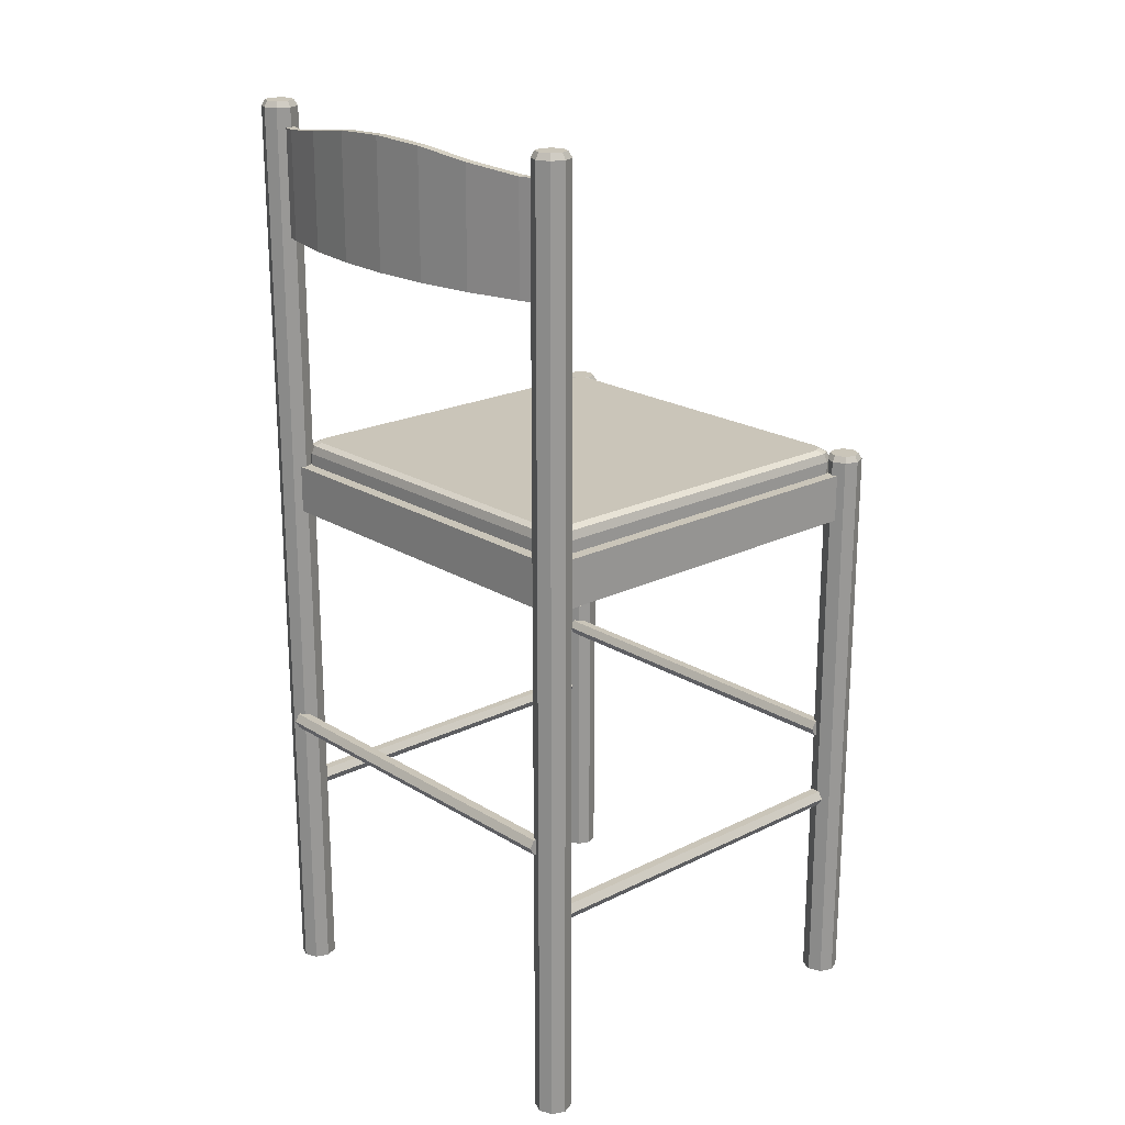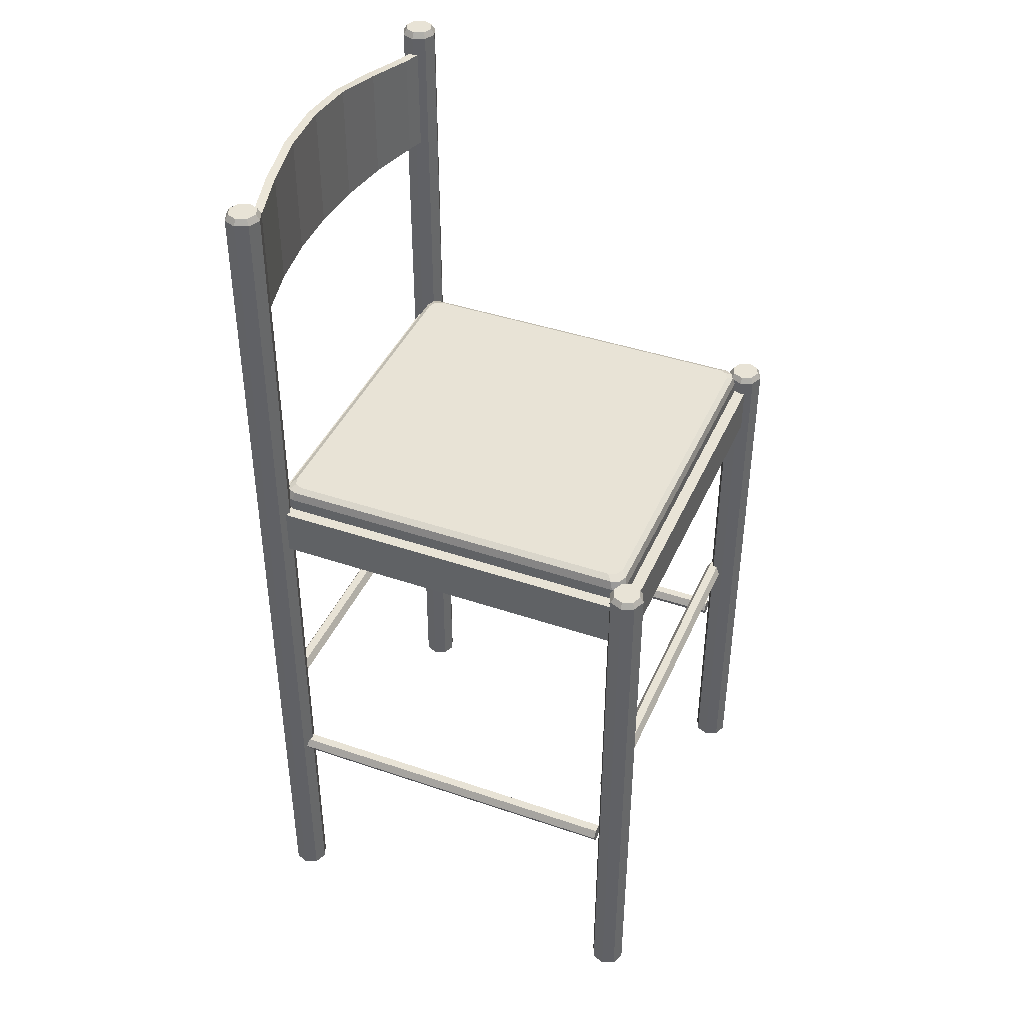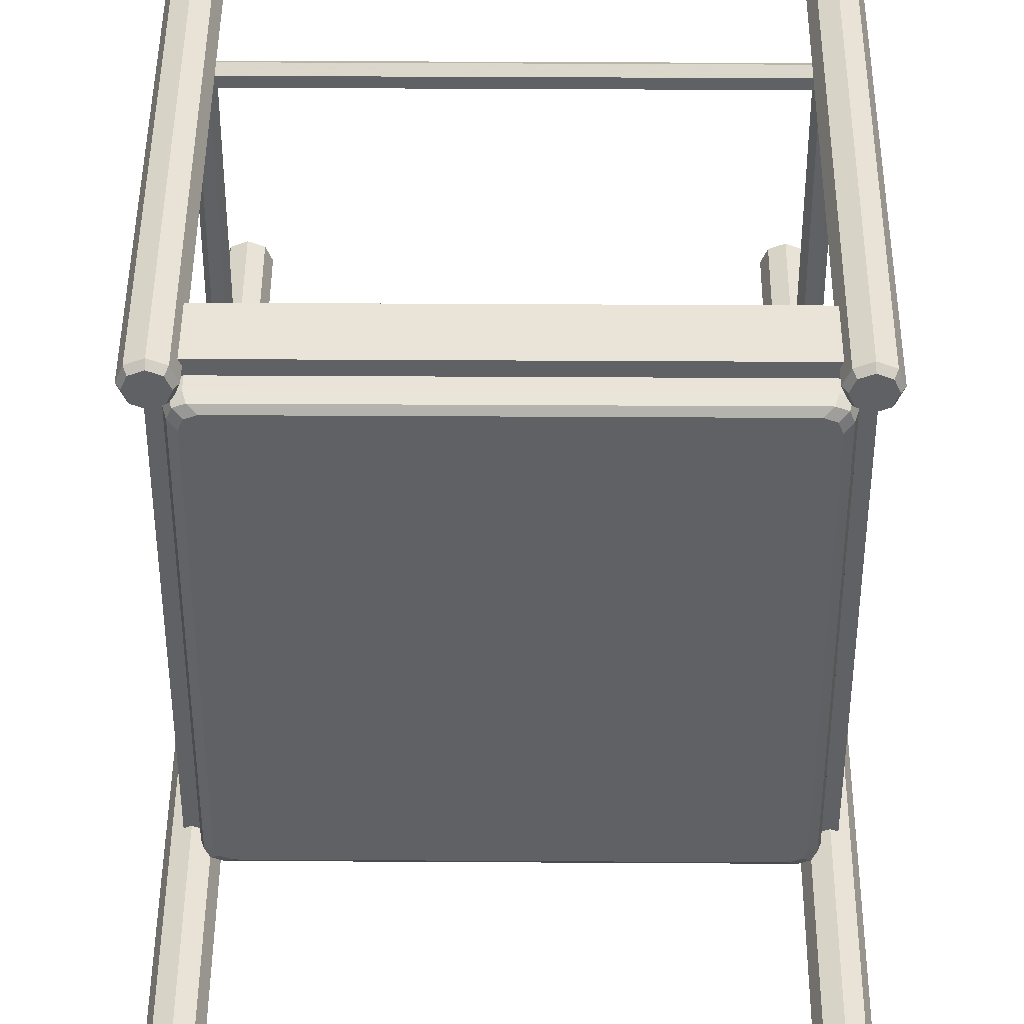
<metadata>
{"format":"obj","ext":"obj","renderer":"f3d","projection":"perspective","resolution":1024,"background":"white","views":[{"elev":20.6,"azim":-131.9,"up":"+Y"},{"elev":41.4,"azim":-67.5,"up":"+Y"},{"elev":43.4,"azim":-179.6,"up":"+Z"}]}
</metadata>
<code>
v 0.2657 1.131 -0.4343
v 0.3959 1.115 -0.4027
v 0.4012 1.115 -0.4235
v 0.2693 1.131 -0.4555
v -2.224e-06 1.157 -0.4596
v 0.1334 1.15 -0.4533
v 0.1352 1.15 -0.4747
v -2.224e-06 1.157 -0.4812
v -0.2657 1.131 -0.4343
v -0.1334 1.15 -0.4533
v -0.1352 1.15 -0.4747
v -0.2693 1.131 -0.4555
v -0.3959 1.115 -0.4028
v -0.4012 1.115 -0.4235
v -0.4532 1.115 -0.4073
v -0.4472 1.115 -0.3867
v 0.4472 1.115 -0.3867
v 0.4532 1.115 -0.4073
v 0.2693 0.8564 -0.4555
v 0.4012 0.8564 -0.4235
v 0.3959 0.8564 -0.4027
v 0.2657 0.8564 -0.4343
v -2.224e-06 0.8564 -0.4812
v 0.1352 0.8564 -0.4747
v 0.1334 0.8564 -0.4533
v -2.224e-06 0.8564 -0.4596
v -0.2693 0.8564 -0.4555
v -0.1352 0.8564 -0.4747
v -0.1334 0.8564 -0.4533
v -0.2657 0.8564 -0.4343
v -0.4012 0.8564 -0.4235
v -0.3959 0.8564 -0.4028
v -0.4472 0.8564 -0.3867
v -0.4532 0.8564 -0.4073
v 0.4532 0.8564 -0.4073
v 0.4472 0.8564 -0.3867
v -0.4457 1.16 -0.3705
v -0.4331 1.16 -0.4008
v -0.4457 1.16 -0.4312
v -0.476 1.16 -0.358
v -0.5063 1.16 -0.3705
v -0.5188 1.16 -0.4008
v -0.5063 1.16 -0.4312
v -0.476 1.16 -0.4437
v -0.476 -1.091 -0.4437
v -0.5063 -1.091 -0.4312
v -0.5188 -1.091 -0.4008
v -0.5063 -1.091 -0.3705
v -0.476 -1.091 -0.358
v -0.4457 -1.091 -0.3705
v -0.4331 -1.091 -0.4008
v -0.4457 -1.091 -0.4312
v -0.4517 1.175 -0.4251
v -0.4417 1.175 -0.4008
v -0.4517 1.175 -0.3766
v -0.476 1.175 -0.3665
v -0.5002 1.175 -0.3766
v -0.5103 1.175 -0.4008
v -0.5002 1.175 -0.4251
v -0.476 1.175 -0.4351
v 0.4456 1.16 -0.3706
v 0.4759 1.16 -0.3581
v 0.5062 1.16 -0.3706
v 0.433 1.16 -0.4009
v 0.4456 1.16 -0.4313
v 0.4759 1.16 -0.4438
v 0.5062 1.16 -0.4313
v 0.5188 1.16 -0.4009
v 0.5188 -1.091 -0.4009
v 0.5062 -1.091 -0.4313
v 0.4759 -1.091 -0.4438
v 0.4456 -1.091 -0.4313
v 0.433 -1.091 -0.4009
v 0.4456 -1.091 -0.3706
v 0.4759 -1.091 -0.3581
v 0.5062 -1.091 -0.3706
v 0.5001 1.175 -0.3767
v 0.4759 1.175 -0.3666
v 0.4516 1.175 -0.3767
v 0.4416 1.175 -0.4009
v 0.4516 1.175 -0.4252
v 0.4759 1.175 -0.4352
v 0.5001 1.175 -0.4252
v 0.5102 1.175 -0.4009
v 0.4452 0.1733 -0.3702
v 0.4453 0.1733 0.5203
v -0.4452 0.1733 0.5203
v -0.4452 0.1733 -0.3702
v -0.4452 0.1733 0.5634
v 0.4453 0.1733 0.5634
v 0.4453 0.2882 0.5634
v -0.4452 0.2882 0.5634
v -0.4452 0.2882 0.5203
v 0.4453 0.2882 0.5203
v 0.4452 0.2882 -0.3702
v 0.4884 0.1733 0.5203
v 0.4883 0.1733 -0.3702
v 0.4883 0.2882 -0.3702
v 0.4884 0.2882 0.5203
v -0.4452 0.2882 -0.3702
v -0.4883 0.1733 -0.3702
v -0.4883 0.1733 0.5203
v -0.4883 0.2882 0.5203
v -0.4883 0.2882 -0.3702
v 0.4453 0.1733 -0.4132
v -0.4452 0.1733 -0.4133
v -0.4452 0.2882 -0.4133
v 0.4453 0.2882 -0.4132
v -0.4452 0.1733 -0.3702
v 0.4453 0.1733 -0.3702
v 0.4453 0.2882 -0.3702
v -0.4452 0.2882 -0.3702
v 0.4457 0.322 0.5206
v 0.4331 0.322 0.551
v 0.4456 0.322 0.5813
v 0.476 0.322 0.5081
v 0.5063 0.322 0.5206
v 0.5188 0.322 0.551
v 0.5063 0.322 0.5813
v 0.476 0.322 0.5938
v 0.476 -1.091 0.5938
v 0.5063 -1.091 0.5813
v 0.5188 -1.091 0.551
v 0.5063 -1.091 0.5206
v 0.476 -1.091 0.5081
v 0.4457 -1.091 0.5206
v 0.4331 -1.091 0.551
v 0.4456 -1.091 0.5813
v 0.4517 0.3363 0.5752
v 0.4417 0.3363 0.551
v 0.4517 0.3363 0.5267
v 0.476 0.3363 0.5167
v 0.5002 0.3363 0.5267
v 0.5103 0.3363 0.551
v 0.5002 0.3363 0.5752
v 0.476 0.3363 0.5853
v -0.4456 0.322 0.5207
v -0.4759 0.322 0.5081
v -0.5062 0.322 0.5207
v -0.433 0.322 0.551
v -0.4456 0.322 0.5813
v -0.4759 0.322 0.5939
v -0.5062 0.322 0.5813
v -0.5188 0.322 0.551
v -0.5188 -1.091 0.551
v -0.5062 -1.091 0.5813
v -0.4759 -1.091 0.5939
v -0.4456 -1.091 0.5813
v -0.433 -1.091 0.551
v -0.4456 -1.091 0.5207
v -0.4759 -1.091 0.5081
v -0.5062 -1.091 0.5207
v -0.5001 0.3363 0.5268
v -0.4759 0.3363 0.5167
v -0.4516 0.3363 0.5268
v -0.4416 0.3363 0.551
v -0.4516 0.3363 0.5753
v -0.4759 0.3363 0.5853
v -0.5001 0.3363 0.5753
v -0.5102 0.3363 0.551
v -0.4516 0.3178 -0.3765
v -0.4454 0.3381 -0.3712
v -0.4257 0.3381 -0.3794
v -0.4319 0.3178 -0.3847
v -0.4516 0.2604 -0.3765
v -0.4319 0.2604 -0.3847
v 0.4516 0.3178 -0.3766
v 0.4516 0.2604 -0.3766
v 0.4319 0.2604 -0.3847
v 0.4319 0.3178 -0.3847
v 0.4257 0.3381 -0.3794
v 0.4454 0.3381 -0.3713
v 0.4535 0.3381 -0.3516
v 0.4597 0.3178 -0.3569
v 0.4597 0.2604 -0.3569
v 0.4516 0.3178 0.5266
v 0.4516 0.2604 0.5266
v 0.4598 0.2604 0.5069
v 0.4598 0.3178 0.5069
v 0.4536 0.3381 0.5016
v 0.4454 0.3381 0.5213
v 0.4257 0.3381 0.5295
v 0.4319 0.3178 0.5348
v 0.4319 0.2604 0.5348
v -0.4516 0.3178 0.5267
v -0.4516 0.2604 0.5267
v -0.4319 0.2604 0.5348
v -0.4319 0.3178 0.5348
v -0.4257 0.3381 0.5295
v -0.4454 0.3381 0.5214
v -0.4535 0.3381 0.5017
v -0.4598 0.3178 0.5069
v -0.4598 0.2604 0.5069
v -0.4597 0.2604 -0.3569
v -0.4597 0.3178 -0.3569
v -0.4535 0.3381 -0.3516
v -0.4304 0.3465 -0.3585
v -0.4107 0.3465 -0.3666
v 0.4107 0.3465 -0.3666
v 0.4304 0.3465 -0.3585
v 0.4385 0.3465 -0.3388
v 0.4386 0.3465 0.4889
v 0.4304 0.3465 0.5086
v 0.4107 0.3465 0.5167
v -0.4107 0.3465 0.5167
v -0.4304 0.3465 0.5086
v -0.4385 0.3465 0.4889
v -0.4385 0.3465 -0.3388
v 9.699e-06 0.3465 0.07505
v 0.4586 -0.414 -0.4203
v 0.4586 -0.3955 -0.4096
v -0.4586 -0.3955 -0.4096
v -0.4586 -0.4141 -0.4203
v 0.4586 -0.414 -0.4417
v -0.4586 -0.4141 -0.4417
v 0.4586 -0.3955 -0.4524
v -0.4586 -0.3955 -0.4524
v 0.4585 -0.3769 -0.4417
v -0.4586 -0.3769 -0.4417
v 0.4585 -0.3769 -0.4203
v -0.4586 -0.3769 -0.4203
v 0.4585 -0.3955 0.4992
v 0.4585 -0.414 0.5099
v -0.4586 -0.4141 0.5099
v -0.4586 -0.3955 0.4992
v 0.4585 -0.414 0.5314
v -0.4586 -0.4141 0.5314
v 0.4585 -0.3955 0.5421
v -0.4586 -0.3955 0.5421
v 0.4585 -0.3769 0.5314
v -0.4586 -0.3769 0.5314
v 0.4585 -0.3769 0.51
v -0.4586 -0.3769 0.51
v 0.4651 -0.5986 0.5034
v 0.4544 -0.58 0.5034
v 0.4544 -0.5801 -0.4137
v 0.4651 -0.5986 -0.4137
v 0.4866 -0.5986 0.5034
v 0.4865 -0.5986 -0.4137
v 0.4973 -0.58 0.5034
v 0.4973 -0.5801 -0.4137
v 0.4866 -0.5615 0.5034
v 0.4865 -0.5615 -0.4137
v 0.4651 -0.5615 0.5034
v 0.4651 -0.5615 -0.4137
v -0.4544 -0.58 0.5034
v -0.4651 -0.5986 0.5034
v -0.4651 -0.5986 -0.4137
v -0.4544 -0.5801 -0.4137
v -0.4865 -0.5986 0.5034
v -0.4866 -0.5986 -0.4137
v -0.4973 -0.58 0.5034
v -0.4973 -0.5801 -0.4137
v -0.4865 -0.5615 0.5034
v -0.4866 -0.5615 -0.4137
v -0.4651 -0.5615 0.5034
v -0.4651 -0.5615 -0.4137
v -0.4544 -0.5801 -0.4137
v -0.4651 -0.5615 -0.4137
v -0.4651 -0.5986 -0.4137
v -0.4866 -0.5615 -0.4137
v -0.4866 -0.5986 -0.4137
v -0.4973 -0.5801 -0.4137
v -0.4651 -0.5615 0.5034
v -0.4544 -0.58 0.5034
v -0.4651 -0.5986 0.5034
v -0.4865 -0.5615 0.5034
v -0.4973 -0.58 0.5034
v -0.4865 -0.5986 0.5034
v 0.4651 -0.5615 -0.4137
v 0.4544 -0.5801 -0.4137
v 0.4651 -0.5986 -0.4137
v 0.4865 -0.5615 -0.4137
v 0.4865 -0.5986 -0.4137
v 0.4973 -0.5801 -0.4137
v 0.4544 -0.58 0.5034
v 0.4651 -0.5615 0.5034
v 0.4651 -0.5986 0.5034
v 0.4866 -0.5615 0.5034
v 0.4973 -0.58 0.5034
v 0.4866 -0.5986 0.5034
v -0.4586 -0.3769 0.51
v -0.4586 -0.3769 0.5314
v -0.4586 -0.3955 0.4992
v -0.4586 -0.4141 0.5099
v -0.4586 -0.4141 0.5314
v -0.4586 -0.3955 0.5421
v 0.4585 -0.3769 0.51
v 0.4585 -0.3955 0.4992
v 0.4585 -0.3769 0.5314
v 0.4585 -0.3955 0.5421
v 0.4585 -0.414 0.5314
v 0.4585 -0.414 0.5099
v -0.4586 -0.3769 -0.4203
v -0.4586 -0.3955 -0.4096
v -0.4586 -0.3769 -0.4417
v -0.4586 -0.4141 -0.4203
v -0.4586 -0.4141 -0.4417
v -0.4586 -0.3955 -0.4524
v 0.4585 -0.3769 -0.4203
v 0.4585 -0.3769 -0.4417
v 0.4586 -0.3955 -0.4096
v 0.4586 -0.3955 -0.4524
v 0.4586 -0.414 -0.4417
v 0.4586 -0.414 -0.4203
v 0.4516 0.2604 -0.3766
v 0.4319 0.2604 -0.3847
v 0.4597 0.2604 -0.3569
v -0.4516 0.2604 0.5267
v -0.4319 0.2604 0.5348
v -0.4598 0.2604 0.5069
v 0.4516 0.2604 0.5266
v 0.4598 0.2604 0.5069
v 0.4319 0.2604 0.5348
v -0.4516 0.2604 -0.3765
v -0.4597 0.2604 -0.3569
v -0.4319 0.2604 -0.3847
v -0.4759 -1.091 0.5939
v -0.4456 -1.091 0.5813
v -0.5062 -1.091 0.5813
v -0.433 -1.091 0.551
v -0.4456 -1.091 0.5207
v -0.4759 -1.091 0.5081
v -0.5188 -1.091 0.551
v -0.5062 -1.091 0.5207
v 0.4456 -1.091 0.5813
v 0.476 -1.091 0.5938
v 0.4331 -1.091 0.551
v 0.4457 -1.091 0.5206
v 0.476 -1.091 0.5081
v 0.5063 -1.091 0.5206
v 0.5188 -1.091 0.551
v 0.5063 -1.091 0.5813
v 0.5062 -1.091 -0.3706
v 0.5188 -1.091 -0.4009
v 0.5062 -1.091 -0.4313
v 0.4759 -1.091 -0.4438
v 0.4759 -1.091 -0.3581
v 0.4456 -1.091 -0.3706
v 0.433 -1.091 -0.4009
v 0.4456 -1.091 -0.4313
v -0.4457 -1.091 -0.4312
v -0.476 -1.091 -0.4437
v -0.4331 -1.091 -0.4008
v -0.4457 -1.091 -0.3705
v -0.476 -1.091 -0.358
v -0.5063 -1.091 -0.3705
v -0.5063 -1.091 -0.4312
v -0.5188 -1.091 -0.4008
v 0.4472 0.8564 -0.3867
v 0.4472 1.115 -0.3867
v 0.4532 0.8564 -0.4073
v 0.4532 1.115 -0.4073
v -0.4532 0.8564 -0.4073
v -0.4532 1.115 -0.4073
v -0.4472 0.8564 -0.3867
v -0.4472 1.115 -0.3867
f 1 2 3
f 4 1 3
f 5 6 7
f 8 5 7
f 9 10 11
f 12 9 11
f 13 9 12
f 14 13 12
f 14 15 16
f 13 14 16
f 10 5 8
f 11 10 8
f 6 1 4
f 7 6 4
f 2 17 18
f 3 2 18
f 19 20 21
f 22 19 21
f 23 24 25
f 26 23 25
f 27 28 29
f 30 27 29
f 31 27 30
f 32 31 30
f 32 33 34
f 31 32 34
f 28 23 26
f 29 28 26
f 24 19 22
f 25 24 22
f 20 35 36
f 21 20 36
f 4 3 20
f 19 4 20
f 8 7 24
f 23 8 24
f 12 11 28
f 27 12 28
f 14 12 27
f 31 14 27
f 31 34 15
f 14 31 15
f 11 8 23
f 28 11 23
f 7 4 19
f 24 7 19
f 3 18 35
f 20 3 35
f 22 21 2
f 1 22 2
f 26 25 6
f 5 26 6
f 30 29 10
f 9 30 10
f 32 30 9
f 13 32 9
f 13 16 33
f 32 13 33
f 29 26 5
f 10 29 5
f 25 22 1
f 6 25 1
f 21 36 17
f 2 21 17
f 37 38 39
f 40 37 39
f 41 40 39
f 42 41 39
f 43 42 39
f 44 43 39
f 43 44 45
f 46 43 45
f 42 43 46
f 47 42 46
f 41 42 47
f 48 41 47
f 40 41 48
f 49 40 48
f 37 40 49
f 50 37 49
f 38 37 50
f 51 38 50
f 39 38 51
f 52 39 51
f 44 39 52
f 45 44 52
f 53 55 54
f 53 56 55
f 53 57 56
f 53 58 57
f 53 59 58
f 53 60 59
f 38 53 54
f 38 39 53
f 37 54 55
f 37 38 54
f 40 55 56
f 40 37 55
f 41 56 57
f 41 40 56
f 42 57 58
f 42 41 57
f 43 58 59
f 43 42 58
f 44 59 60
f 44 43 59
f 39 60 53
f 39 44 60
f 61 62 63
f 64 61 63
f 65 64 63
f 66 65 63
f 67 66 63
f 68 67 63
f 67 68 69
f 70 67 69
f 66 67 70
f 71 66 70
f 65 66 71
f 72 65 71
f 64 65 72
f 73 64 72
f 61 64 73
f 74 61 73
f 62 61 74
f 75 62 74
f 63 62 75
f 76 63 75
f 68 63 76
f 69 68 76
f 77 79 78
f 77 80 79
f 77 81 80
f 77 82 81
f 77 83 82
f 77 84 83
f 62 77 78
f 62 63 77
f 61 78 79
f 61 62 78
f 64 79 80
f 64 61 79
f 65 80 81
f 65 64 80
f 66 81 82
f 66 65 81
f 67 82 83
f 67 66 82
f 68 83 84
f 68 67 83
f 63 84 77
f 63 68 84
f 85 87 86
f 88 87 85
f 89 90 91
f 93 86 87
f 93 94 86
f 92 87 89
f 92 93 87
f 90 86 94
f 91 90 94
f 89 87 90
f 94 85 86
f 94 95 85
f 96 97 98
f 98 99 96
f 97 85 95
f 98 97 95
f 99 95 94
f 99 98 95
f 99 86 96
f 99 94 86
f 97 96 86
f 85 97 86
f 100 87 88
f 100 93 87
f 101 102 103
f 103 104 101
f 104 88 101
f 104 100 88
f 104 93 100
f 104 103 93
f 102 87 93
f 103 102 93
f 102 101 88
f 87 102 88
f 91 92 89
f 94 92 91
f 94 93 92
f 87 86 90
f 105 106 107
f 108 105 107
f 109 110 111
f 112 109 111
f 106 109 112
f 107 106 112
f 108 107 112
f 111 108 112
f 110 105 108
f 111 110 108
f 110 109 106
f 105 110 106
f 113 114 115
f 116 113 115
f 117 116 115
f 118 117 115
f 119 118 115
f 120 119 115
f 119 120 121
f 122 119 121
f 118 119 122
f 123 118 122
f 117 118 123
f 124 117 123
f 116 117 124
f 125 116 124
f 113 116 125
f 126 113 125
f 114 113 126
f 127 114 126
f 115 114 127
f 128 115 127
f 120 115 128
f 121 120 128
f 129 131 130
f 129 132 131
f 129 133 132
f 129 134 133
f 129 135 134
f 129 136 135
f 114 129 130
f 114 115 129
f 113 130 131
f 113 114 130
f 116 131 132
f 116 113 131
f 117 132 133
f 117 116 132
f 118 133 134
f 118 117 133
f 119 134 135
f 119 118 134
f 120 135 136
f 120 119 135
f 115 136 129
f 115 120 136
f 137 138 139
f 140 137 139
f 141 140 139
f 142 141 139
f 143 142 139
f 144 143 139
f 143 144 145
f 146 143 145
f 142 143 146
f 147 142 146
f 141 142 147
f 148 141 147
f 140 141 148
f 149 140 148
f 137 140 149
f 150 137 149
f 138 137 150
f 151 138 150
f 139 138 151
f 152 139 151
f 144 139 152
f 145 144 152
f 153 155 154
f 153 156 155
f 153 157 156
f 153 158 157
f 153 159 158
f 153 160 159
f 138 153 154
f 138 139 153
f 137 154 155
f 137 138 154
f 140 155 156
f 140 137 155
f 141 156 157
f 141 140 156
f 142 157 158
f 142 141 157
f 143 158 159
f 143 142 158
f 144 159 160
f 144 143 159
f 139 160 153
f 139 144 160
f 161 162 163
f 164 161 163
f 165 161 164
f 166 165 164
f 167 168 169
f 170 167 169
f 171 172 167
f 170 171 167
f 172 173 174
f 167 172 174
f 168 167 174
f 175 168 174
f 176 177 178
f 179 176 178
f 180 181 176
f 179 180 176
f 181 182 183
f 176 181 183
f 177 176 183
f 184 177 183
f 185 186 187
f 188 185 187
f 189 190 185
f 188 189 185
f 190 191 192
f 185 190 192
f 186 185 192
f 193 186 192
f 161 165 194
f 195 161 194
f 195 196 162
f 161 195 162
f 162 197 198
f 163 162 198
f 199 200 172
f 171 199 172
f 200 201 173
f 172 200 173
f 202 203 181
f 180 202 181
f 203 204 182
f 181 203 182
f 205 206 190
f 189 205 190
f 206 207 191
f 190 206 191
f 196 208 197
f 162 196 197
f 205 189 182
f 204 205 182
f 189 188 183
f 182 189 183
f 188 187 184
f 183 188 184
f 163 198 199
f 171 163 199
f 164 163 171
f 170 164 171
f 166 164 170
f 169 166 170
f 173 201 202
f 180 173 202
f 174 173 180
f 179 174 180
f 175 174 179
f 178 175 179
f 208 196 191
f 207 208 191
f 196 195 192
f 191 196 192
f 195 194 193
f 192 195 193
f 206 205 209
f 207 206 209
f 208 207 209
f 197 208 209
f 198 197 209
f 199 198 209
f 200 199 209
f 201 200 209
f 202 201 209
f 203 202 209
f 204 203 209
f 205 204 209
f 210 211 212
f 213 210 212
f 214 210 213
f 215 214 213
f 216 214 215
f 217 216 215
f 218 216 217
f 219 218 217
f 220 218 219
f 221 220 219
f 211 220 221
f 212 211 221
f 222 223 224
f 225 222 224
f 223 226 227
f 224 223 227
f 226 228 229
f 227 226 229
f 228 230 231
f 229 228 231
f 230 232 233
f 231 230 233
f 232 222 225
f 233 232 225
f 234 235 236
f 237 234 236
f 238 234 237
f 239 238 237
f 240 238 239
f 241 240 239
f 242 240 241
f 243 242 241
f 244 242 243
f 245 244 243
f 235 244 245
f 236 235 245
f 246 247 248
f 249 246 248
f 247 250 251
f 248 247 251
f 250 252 253
f 251 250 253
f 252 254 255
f 253 252 255
f 254 256 257
f 255 254 257
f 256 246 249
f 257 256 249
f 258 259 260
f 259 261 260
f 262 260 261
f 262 261 263
f 264 266 265
f 264 267 266
f 267 268 266
f 266 268 269
f 270 271 272
f 270 272 273
f 272 274 273
f 274 275 273
f 276 278 277
f 277 278 279
f 279 278 280
f 281 280 278
f 282 283 284
f 284 283 285
f 286 285 283
f 283 287 286
f 288 290 289
f 290 291 289
f 291 292 289
f 289 292 293
f 294 295 296
f 295 297 296
f 297 298 296
f 298 299 296
f 300 302 301
f 301 302 303
f 303 302 304
f 304 302 305
f 306 307 308
f 309 310 311
f 312 313 314
f 315 316 317
f 313 308 314
f 314 308 310
f 310 308 311
f 311 308 316
f 316 308 317
f 307 317 308
f 318 319 320
f 319 321 320
f 321 322 320
f 322 323 320
f 320 323 324
f 325 324 323
f 326 327 328
f 328 327 329
f 329 327 330
f 330 327 331
f 331 327 332
f 327 333 332
f 334 335 336
f 336 337 334
f 334 337 338
f 338 337 339
f 339 337 340
f 337 341 340
f 342 343 344
f 344 343 345
f 345 343 346
f 346 343 347
f 343 348 347
f 348 349 347
f 350 352 351
f 351 352 353
f 354 355 356
f 355 357 356

</code>
